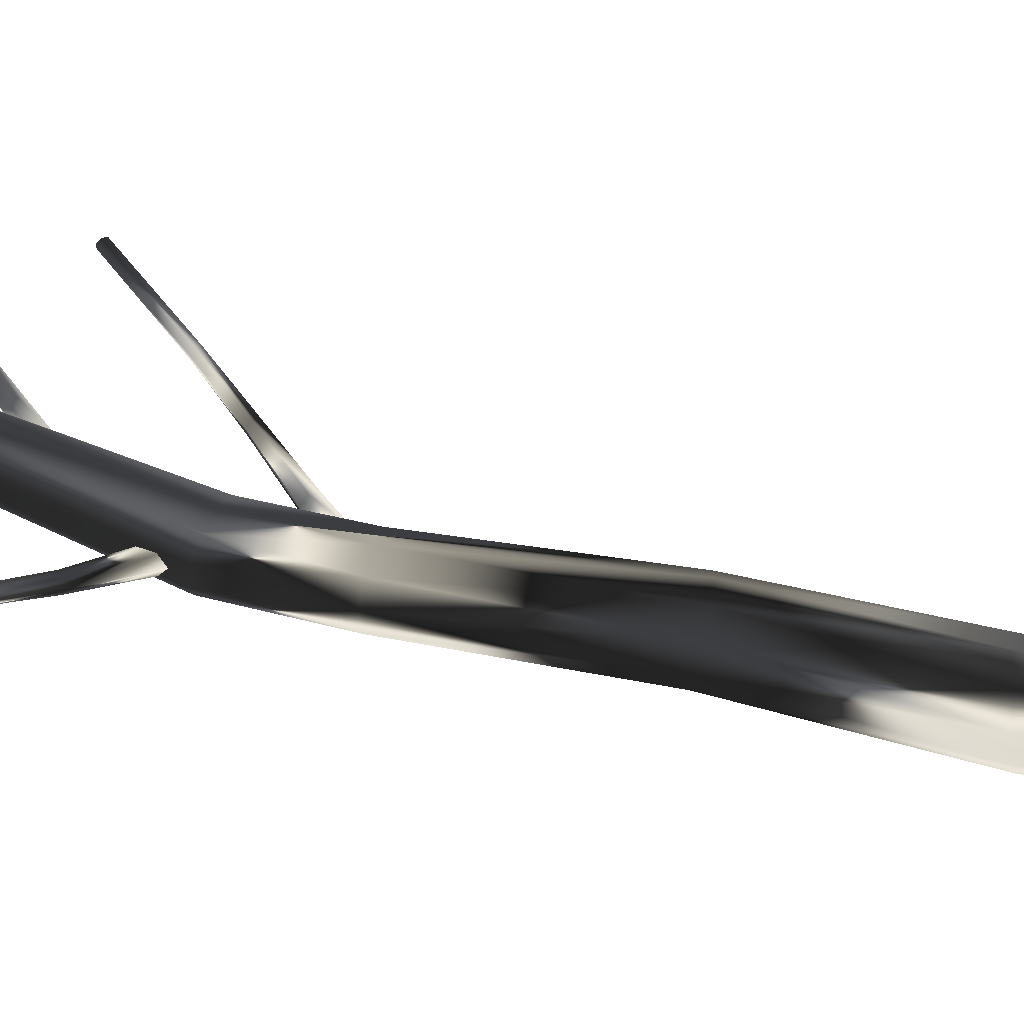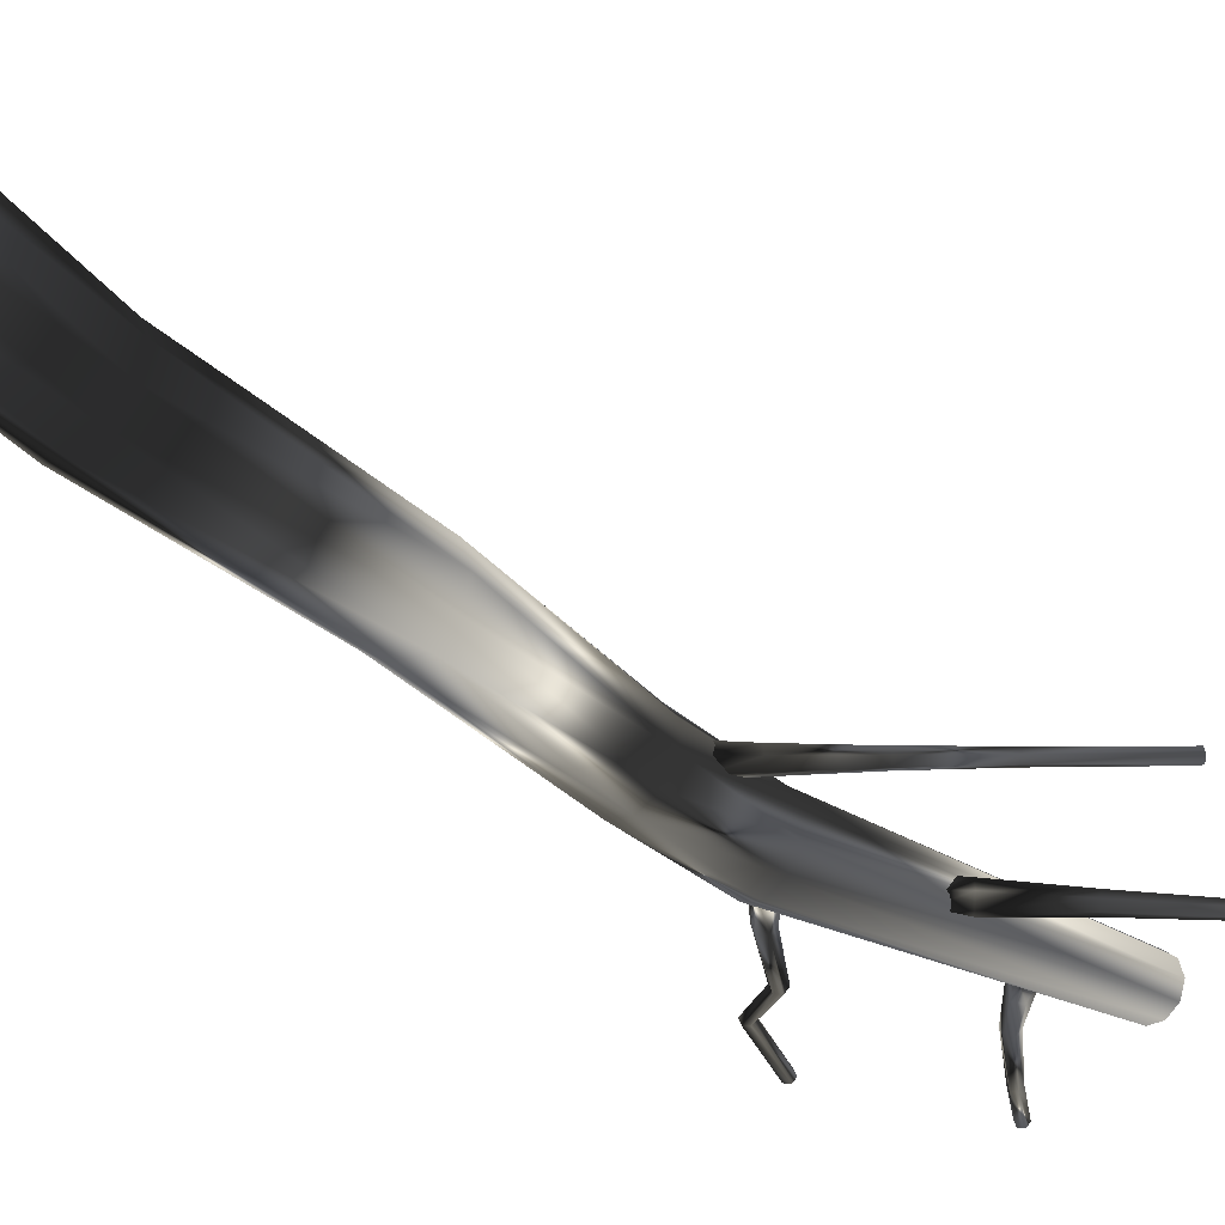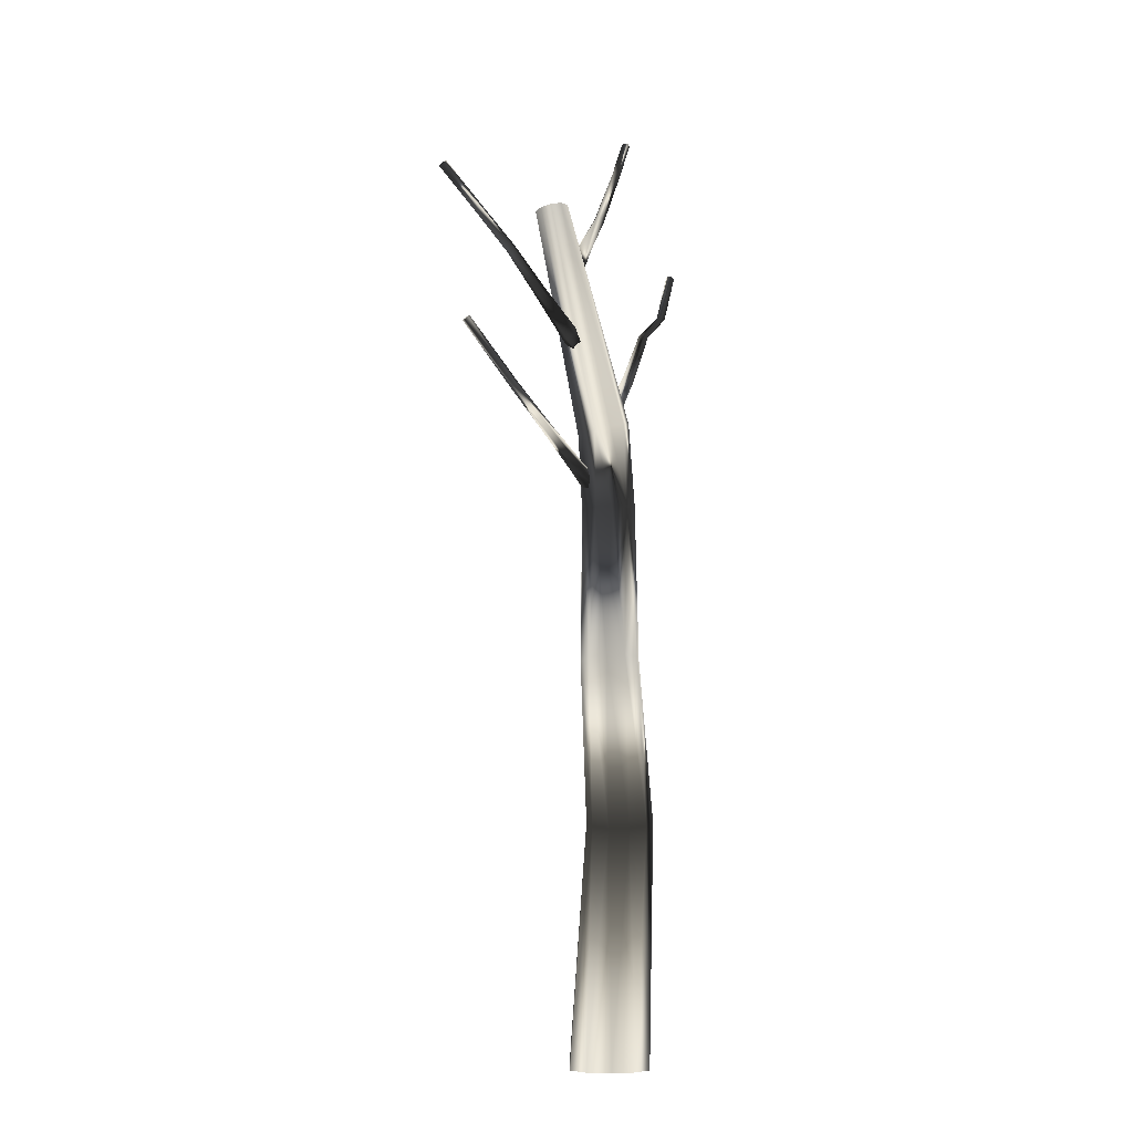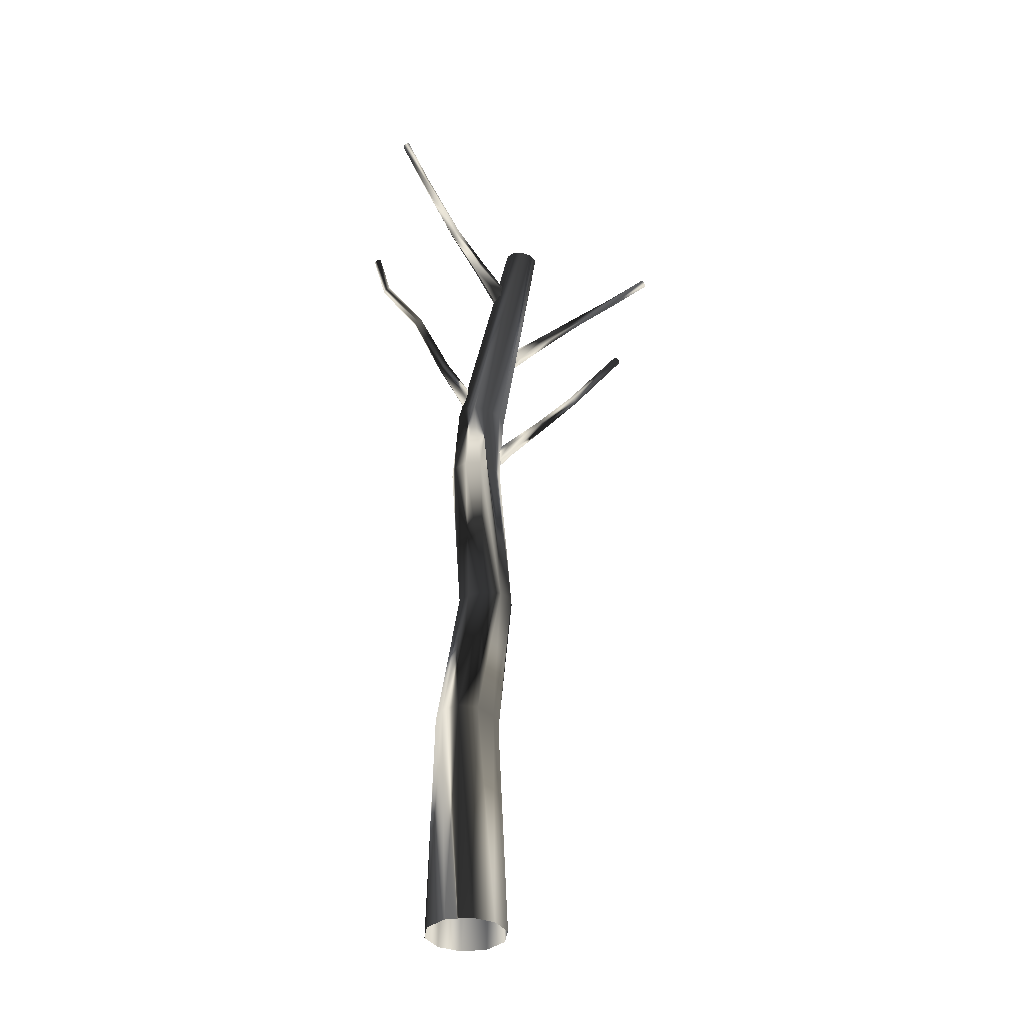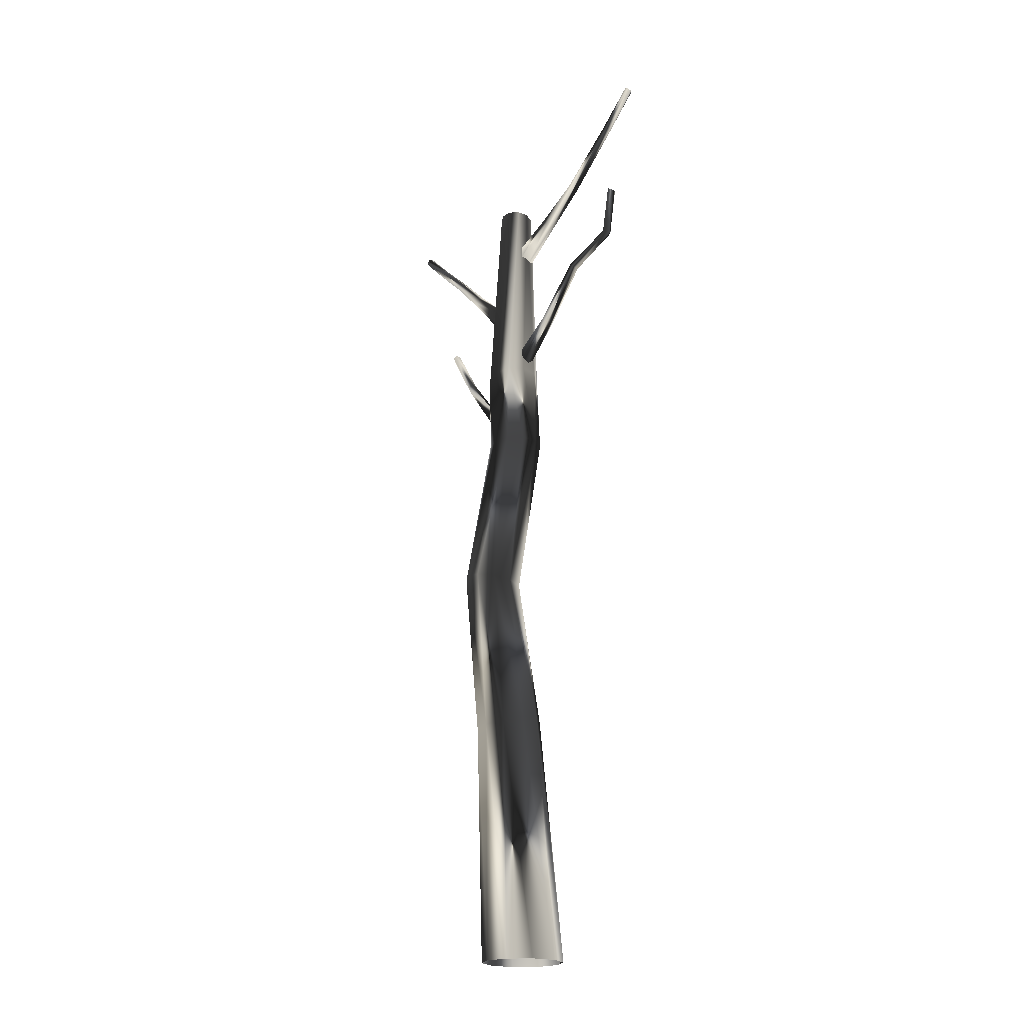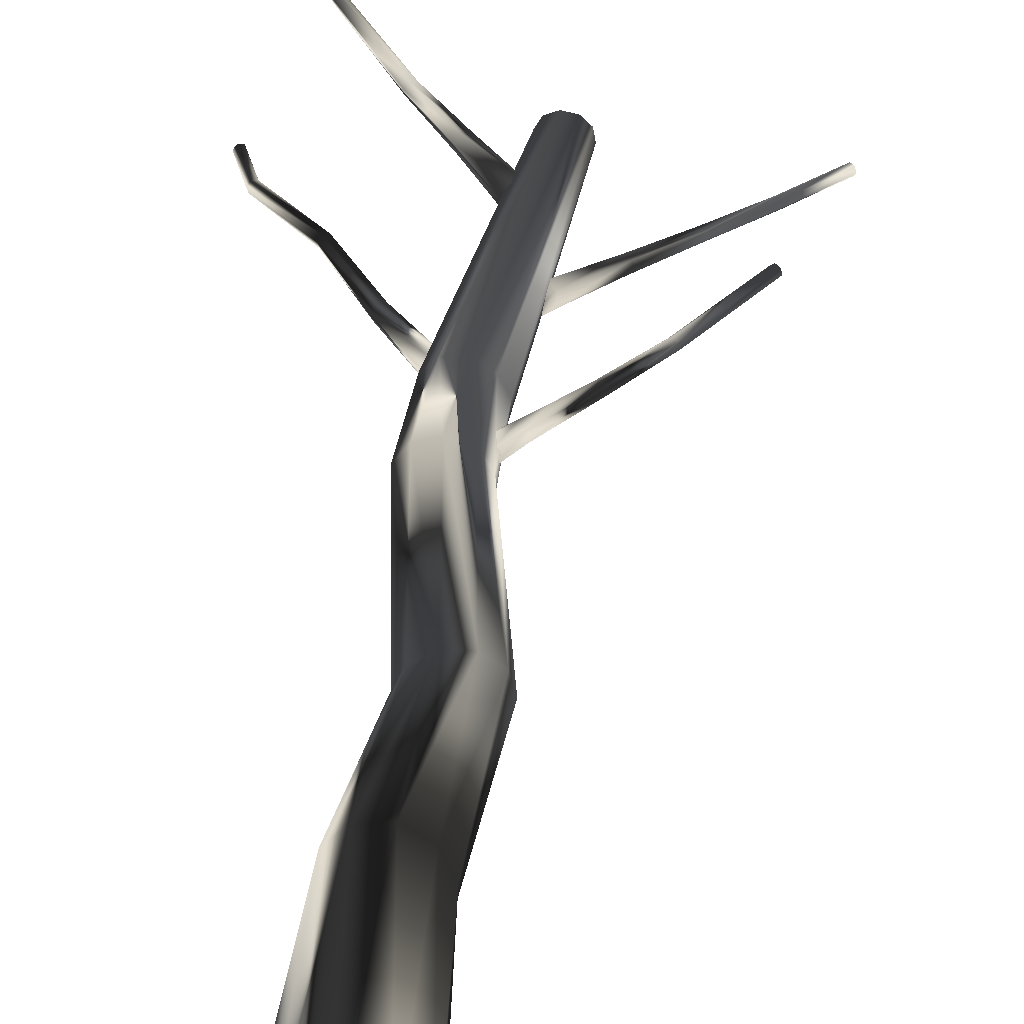
<metadata>
{"format":"obj","ext":"obj","renderer":"f3d","projection":"perspective","resolution":1024,"background":"white","views":[{"elev":50.6,"azim":-78.6,"up":"+Z"},{"elev":-38.6,"azim":39.0,"up":"+Z"},{"elev":-8.2,"azim":138.6,"up":"+Y"},{"elev":-36.0,"azim":-10.7,"up":"+Y"},{"elev":-20.0,"azim":-124.6,"up":"+Y"},{"elev":32.0,"azim":3.1,"up":"+Z"}]}
</metadata>
<code>
g bark
v -59.83 598.9 43.31
v -60.24 598 45.7
v -62.33 596.5 46.19
v -64.02 596 44.29
v -61.93 597.4 43.8
v -15.33 -0 14.08
v -23.58 -0 1.258
v -22.67 -0 -13.97
v -12.97 -0 -25.79
v 1.838 -0 -29.68
v 16.08 -0 -24.17
v 24.33 -0 -11.35
v 23.43 -0 3.877
v 13.72 -0 15.7
v -1.084 -0 19.59
v -75.47 501.9 16.05
v -47.71 570.4 34.43
v -45.52 571.8 33.89
v -43.75 572.3 35.82
v -44.17 571.4 38.28
v -8.032 147.9 2.53
v -16.85 147.9 -6.072
v -19.02 146.7 -18.14
v -13.7 144.6 -29.06
v -2.936 142.5 -34.66
v 9.171 141.2 -32.8
v 17.99 141.1 -24.2
v 20.16 142.4 -12.14
v 14.84 144.4 -1.219
v 4.074 146.5 4.384
v -46.36 570 38.81
v -48.13 569.5 36.88
v 14.44 435.2 -7.773
v 18.63 430.6 -9.581
v 21.67 427 -5.088
v 20.52 428 1.212
v 16.33 432.7 3.019
v 13.29 436.2 -1.473
v -63.62 596.9 41.9
v -61.52 598.4 41.41
v 8.559 237.5 -2.538
v -0.9343 237.8 -8.208
v -5.303 239.1 -18.28
v -2.879 241 -28.91
v 5.413 242.7 -36.04
v 16.4 243.5 -36.94
v 25.9 243.2 -31.27
v 30.27 241.9 -21.2
v 27.84 240.1 -10.56
v 19.55 238.4 -3.438
v -18.16 534.2 24.47
v -18.62 533 27.46
v -21.15 531 28.03
v -23.23 530.2 25.6
v 27.11 445.4 -6.551
v 30.56 441.6 -8.031
v 33.14 438.8 -4.35
v 32.26 439.7 0.8101
v 28.81 443.4 2.29
v 26.23 446.3 -1.39
v 3.125 335.6 8.082
v -6.588 336.2 5.087
v -12.68 336.8 -3.058
v -12.83 336.9 -13.24
v -6.978 336.7 -21.57
v 2.643 336.2 -24.87
v 12.36 335.5 -21.88
v 18.45 335 -13.73
v 18.6 334.8 -3.549
v 12.75 335 4.783
v 8.035 382.7 8.059
v -1.369 385.1 6.538
v -7.984 387.4 -0.3825
v -9.283 388.6 -10.06
v -4.77 388.3 -18.79
v 3.831 386.6 -23.25
v 13.23 384.1 -21.73
v 19.85 381.9 -14.81
v 21.15 380.6 -5.133
v 16.64 381 3.601
v 101.4 510 -3.953
v 104.3 506.5 -2.855
v 103.7 506.9 -0.2773
v 102 508.8 0.4626
v 100.9 510.4 -1.375
v 103.1 508.1 -4.693
v -4.057 507.8 13.63
v -0.8699 510.8 12.98
v 1.819 512 16.29
v 1.32 510.1 20.27
v -1.867 507.1 20.92
v -4.555 506 17.61
v 51.73 466.8 -5.586
v 54.22 464.2 -6.63
v 56.12 462.3 -4.033
v 55.55 463 -0.3925
v 53.07 465.6 0.6513
v 51.16 467.5 -1.945
v -22.77 531.5 22.61
v -20.23 533.5 22.04
v 35.95 523 21.47
v 29.49 523.6 22.64
v 23.65 524.7 19.83
v 20.65 526.1 14.12
v 21.65 527.1 7.686
v 26.26 527.4 2.992
v 32.72 526.8 1.827
v 38.56 525.7 4.638
v 41.56 524.3 10.35
v 40.56 523.3 16.78
v -0.5577 339.6 -12.4
v 4.143 335.8 -14.76
v 7.585 332.1 -10.76
v 6.326 332.1 -4.393
v 1.626 335.9 -2.028
v -1.816 339.7 -6.03
v 10.88 351 -9.582
v 14.59 347.8 -11.54
v 17.37 344.6 -8.27
v 16.43 344.8 -3.04
v 12.71 348 -1.082
v 9.938 351.2 -4.353
v 22.56 362.2 -7.279
v 25.56 359.4 -8.92
v 27.83 356.8 -6.207
v 27.11 357 -1.854
v 24.12 359.8 -0.2132
v 21.84 362.4 -2.926
v 76.17 489 -5.38
v 78.03 486.8 -6.205
v 79.38 485.2 -4.155
v 78.87 485.7 -1.279
v 77.01 487.8 -0.4538
v 75.66 489.5 -2.504
v 46.32 384.3 -3.753
v 48.56 382.2 -4.97
v 50.25 380.3 -2.955
v 49.71 380.4 0.2758
v 47.47 382.5 1.493
v 45.78 384.4 -0.5219
v 126.1 531.4 -1.809
v 127.8 529.5 -2.531
v 129 528.1 -0.7363
v 128.4 528.4 1.781
v 126.7 530.2 2.503
v 125.6 531.7 0.7079
v 69.02 407.2 -0.0567
v 71.07 405.7 -1.057
v 72.55 404.1 0.6511
v 71.99 404.1 3.36
v 69.94 405.6 4.361
v 68.46 407.2 2.652
v 127.3 529.9 -0.01423
v 13.81 484.5 3.539
v 18.58 488.8 2.538
v 22.64 490.3 7.366
v 21.93 487.6 13.19
v 17.16 483.3 14.19
v 13.1 481.8 9.367
v 100.6 443.9 6.983
v 102.5 442.4 6.042
v 103.9 440.9 7.645
v 103.4 440.9 10.19
v 101.4 442.4 11.13
v 100.1 443.9 9.528
v 102 442.4 8.586
v 2.229 382.9 -12.64
v 7.446 386.6 -13.58
v 11.15 388.4 -8.536
v 9.637 386.3 -2.555
v 4.42 382.6 -1.614
v 0.7161 380.9 -6.655
v -6.225 396.5 -9.571
v -2.136 399.8 -10.28
v 0.9137 401.2 -6.158
v -0.1249 399.2 -1.319
v -4.214 395.9 -0.6052
v -7.264 394.5 -4.731
v -69.39 473 15.21
v -67.13 474.4 14.78
v -65.56 475 16.82
v -77.03 501.3 14.06
v -74.83 502.6 13.64
v -73.27 503.2 15.63
v -24.94 421.4 -1.922
v -22.15 423.8 -2.397
v -19.97 424.8 0.5025
v -20.57 423.2 3.877
v -23.37 420.8 4.352
v -25.55 419.8 1.453
v -73.92 502.5 18.05
v -76.12 501.2 18.47
v -77.68 500.6 16.47
v -66.25 474.3 19.3
v -68.51 473 19.73
v -70.08 472.4 17.68
v -44.87 454.8 5.535
v -42.48 456.5 5.1
v -40.73 457.2 7.384
v -41.38 456.2 10.11
v -43.78 454.5 10.54
v -45.52 453.8 8.256
f 4 32 31
f 39 17 32
f 40 18 17
f 1 19 18
f 2 20 19
f 3 31 20
f 194 200 199
f 195 201 200
f 39 5 40
f 5 1 40
f 22 7 6
f 23 8 7
f 24 9 8
f 25 10 9
f 26 11 10
f 27 12 11
f 28 13 12
f 29 14 13
f 30 15 14
f 21 6 15
f 20 52 51
f 31 53 52
f 32 54 53
f 17 99 54
f 18 100 99
f 19 51 100
f 196 202 201
f 179 197 202
f 183 180 179
f 184 181 180
f 42 22 21
f 43 23 22
f 44 24 23
f 45 25 24
f 46 26 25
f 47 27 26
f 48 28 27
f 49 29 28
f 50 30 29
f 41 21 30
f 191 194 181
f 192 195 194
f 193 196 195
f 182 179 196
f 198 186 185
f 199 187 186
f 200 188 187
f 201 189 188
f 202 190 189
f 197 185 190
f 62 42 41
f 63 43 42
f 64 44 43
f 65 45 44
f 66 46 45
f 67 47 46
f 68 48 47
f 69 49 48
f 70 50 49
f 61 41 50
f 54 92 91
f 99 87 92
f 100 88 87
f 51 89 88
f 52 90 89
f 53 91 90
f 182 16 183
f 183 16 184
f 184 16 191
f 191 16 192
f 72 62 61
f 73 63 62
f 74 64 63
f 75 65 64
f 76 66 65
f 77 67 66
f 78 68 67
f 79 69 68
f 80 70 69
f 71 61 70
f 102 72 71
f 103 73 72
f 104 74 73
f 105 75 74
f 106 76 75
f 107 77 76
f 108 78 77
f 109 79 78
f 110 80 79
f 101 71 80
f 143 153 144
f 144 153 145
f 145 153 146
f 146 153 141
f 88 155 154
f 89 156 155
f 90 157 156
f 91 158 157
f 92 159 158
f 87 154 159
f 192 16 193
f 193 16 182
f 56 34 33
f 57 35 34
f 58 36 35
f 59 37 36
f 60 38 37
f 55 33 38
f 94 56 55
f 95 57 56
f 5 2 1
f 103 102 101
f 2 5 3
f 105 104 101
f 3 5 4
f 109 106 105
f 4 5 39
f 108 107 106
f 118 112 111
f 119 113 112
f 120 114 113
f 121 115 114
f 122 116 115
f 117 111 116
f 124 118 117
f 125 119 118
f 126 120 119
f 127 121 120
f 128 122 121
f 123 117 122
f 136 124 123
f 137 125 124
f 138 126 125
f 139 127 126
f 140 128 127
f 135 123 128
f 83 132 131
f 84 133 132
f 85 134 133
f 81 129 134
f 86 130 129
f 82 131 130
f 148 136 135
f 149 137 136
f 150 138 137
f 151 139 138
f 152 140 139
f 147 135 140
f 96 58 57
f 97 59 58
f 98 60 59
f 93 55 60
f 142 86 81
f 143 82 86
f 161 148 147
f 162 149 148
f 163 150 149
f 164 151 150
f 165 152 151
f 160 147 152
f 144 83 82
f 145 84 83
f 146 85 84
f 141 81 85
f 130 94 93
f 131 95 94
f 132 96 95
f 133 97 96
f 134 98 97
f 129 93 98
f 141 153 142
f 142 153 143
f 160 166 161
f 161 166 162
f 162 166 163
f 163 166 164
f 164 166 165
f 165 166 160
f 174 168 167
f 175 169 168
f 176 170 169
f 177 171 170
f 178 172 171
f 173 167 172
f 186 174 173
f 187 175 174
f 188 176 175
f 189 177 176
f 190 178 177
f 185 173 178
f 180 198 197
f 181 199 198
f 3 4 31
f 4 39 32
f 39 40 17
f 40 1 18
f 1 2 19
f 2 3 20
f 181 194 199
f 194 195 200
f 21 22 6
f 22 23 7
f 23 24 8
f 24 25 9
f 25 26 10
f 26 27 11
f 27 28 12
f 28 29 13
f 29 30 14
f 30 21 15
f 19 20 51
f 20 31 52
f 31 32 53
f 32 17 54
f 17 18 99
f 18 19 100
f 195 196 201
f 196 179 202
f 182 183 179
f 183 184 180
f 41 42 21
f 42 43 22
f 43 44 23
f 44 45 24
f 45 46 25
f 46 47 26
f 47 48 27
f 48 49 28
f 49 50 29
f 50 41 30
f 184 191 181
f 191 192 194
f 192 193 195
f 193 182 196
f 197 198 185
f 198 199 186
f 199 200 187
f 200 201 188
f 201 202 189
f 202 197 190
f 61 62 41
f 62 63 42
f 63 64 43
f 64 65 44
f 65 66 45
f 66 67 46
f 67 68 47
f 68 69 48
f 69 70 49
f 70 61 50
f 53 54 91
f 54 99 92
f 99 100 87
f 100 51 88
f 51 52 89
f 52 53 90
f 71 72 61
f 72 73 62
f 73 74 63
f 74 75 64
f 75 76 65
f 76 77 66
f 77 78 67
f 78 79 68
f 79 80 69
f 80 71 70
f 101 102 71
f 102 103 72
f 103 104 73
f 104 105 74
f 105 106 75
f 106 107 76
f 107 108 77
f 108 109 78
f 109 110 79
f 110 101 80
f 87 88 154
f 88 89 155
f 89 90 156
f 90 91 157
f 91 92 158
f 92 87 159
f 55 56 33
f 56 57 34
f 57 58 35
f 58 59 36
f 59 60 37
f 60 55 38
f 93 94 55
f 94 95 56
f 104 103 101
f 110 105 101
f 110 109 105
f 109 108 106
f 117 118 111
f 118 119 112
f 119 120 113
f 120 121 114
f 121 122 115
f 122 117 116
f 123 124 117
f 124 125 118
f 125 126 119
f 126 127 120
f 127 128 121
f 128 123 122
f 135 136 123
f 136 137 124
f 137 138 125
f 138 139 126
f 139 140 127
f 140 135 128
f 82 83 131
f 83 84 132
f 84 85 133
f 85 81 134
f 81 86 129
f 86 82 130
f 147 148 135
f 148 149 136
f 149 150 137
f 150 151 138
f 151 152 139
f 152 147 140
f 95 96 57
f 96 97 58
f 97 98 59
f 98 93 60
f 141 142 81
f 142 143 86
f 160 161 147
f 161 162 148
f 162 163 149
f 163 164 150
f 164 165 151
f 165 160 152
f 143 144 82
f 144 145 83
f 145 146 84
f 146 141 85
f 129 130 93
f 130 131 94
f 131 132 95
f 132 133 96
f 133 134 97
f 134 129 98
f 173 174 167
f 174 175 168
f 175 176 169
f 176 177 170
f 177 178 171
f 178 173 172
f 185 186 173
f 186 187 174
f 187 188 175
f 188 189 176
f 189 190 177
f 190 185 178
f 179 180 197
f 180 181 198

</code>
